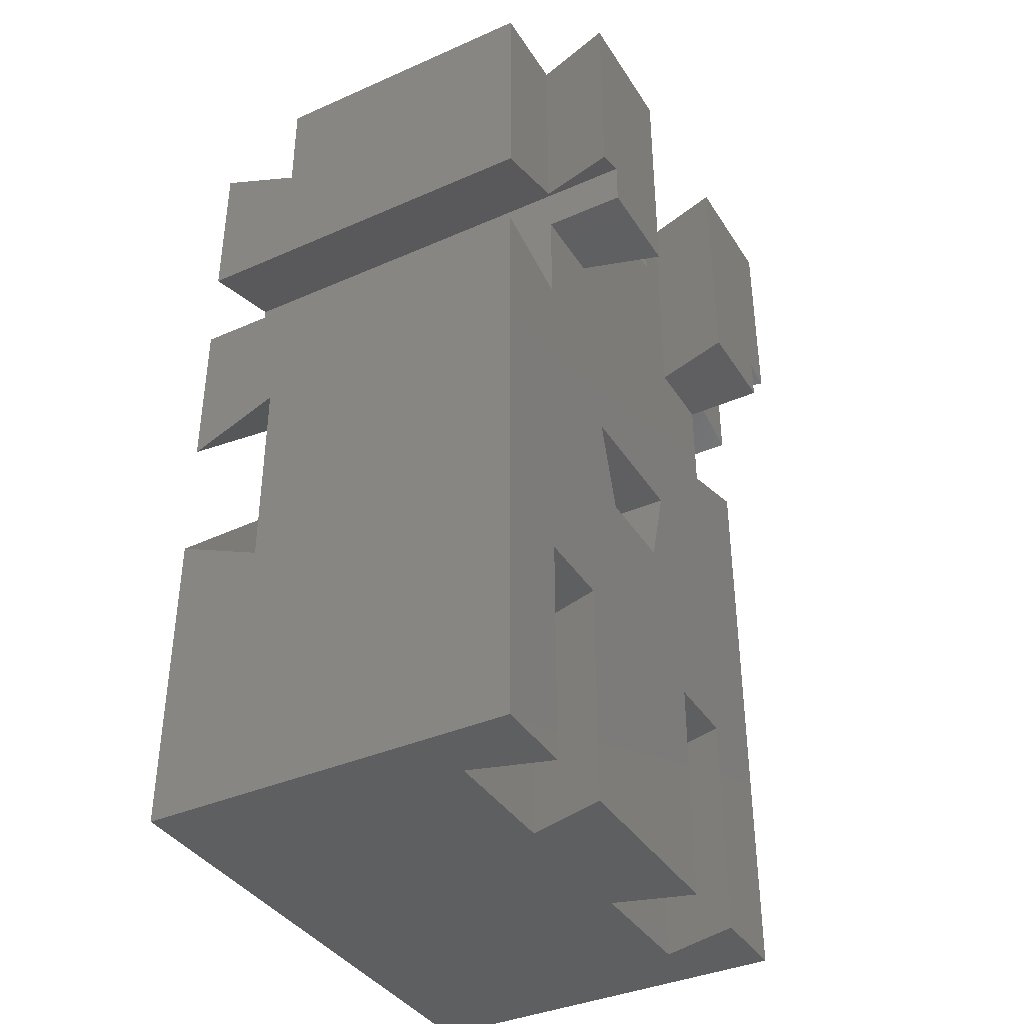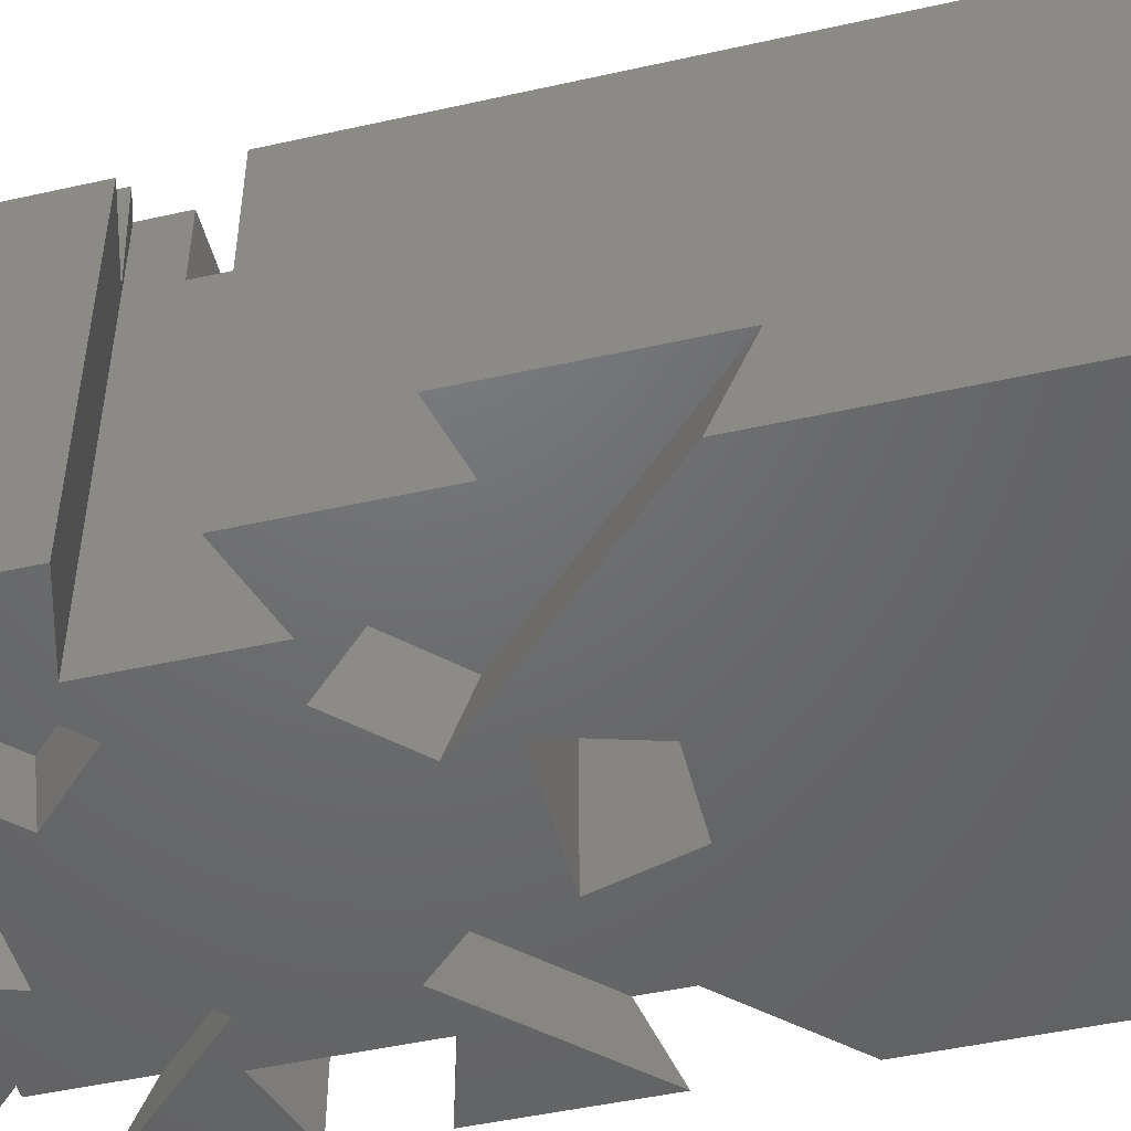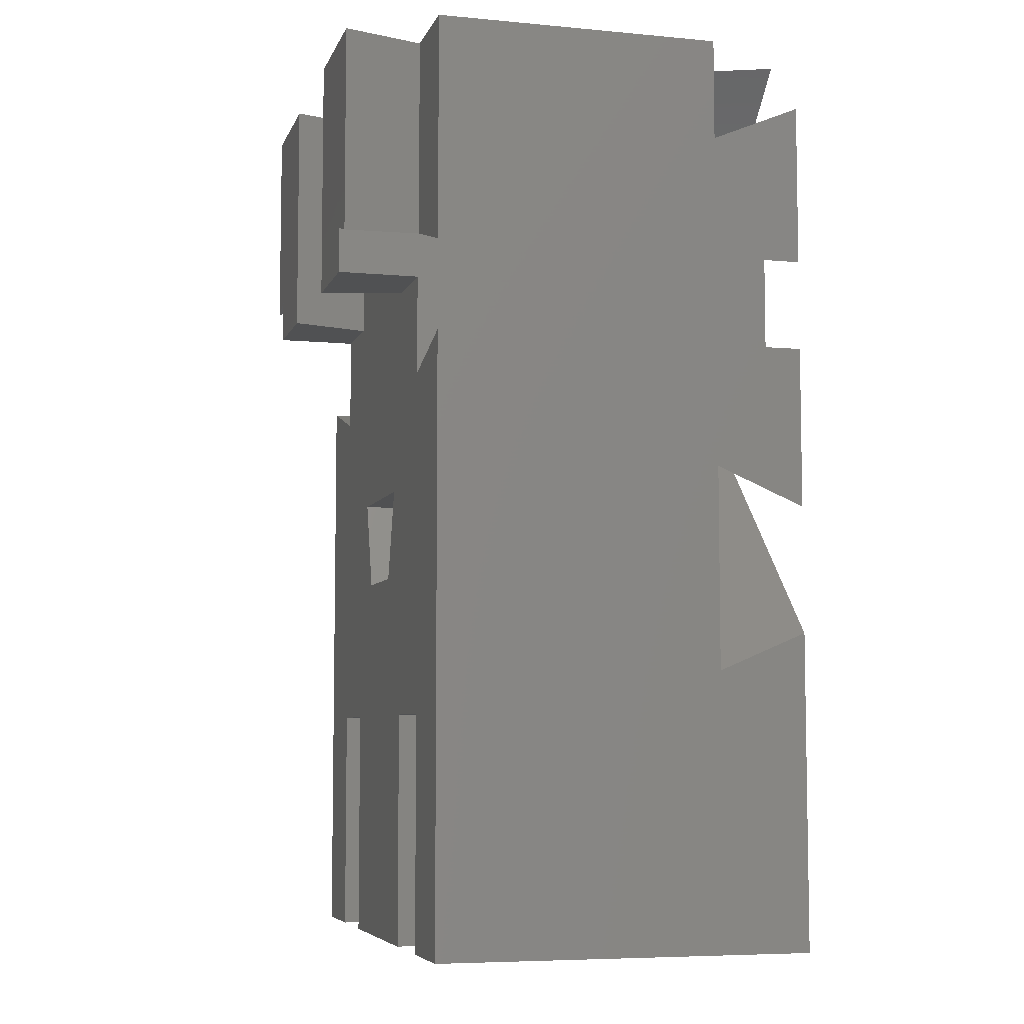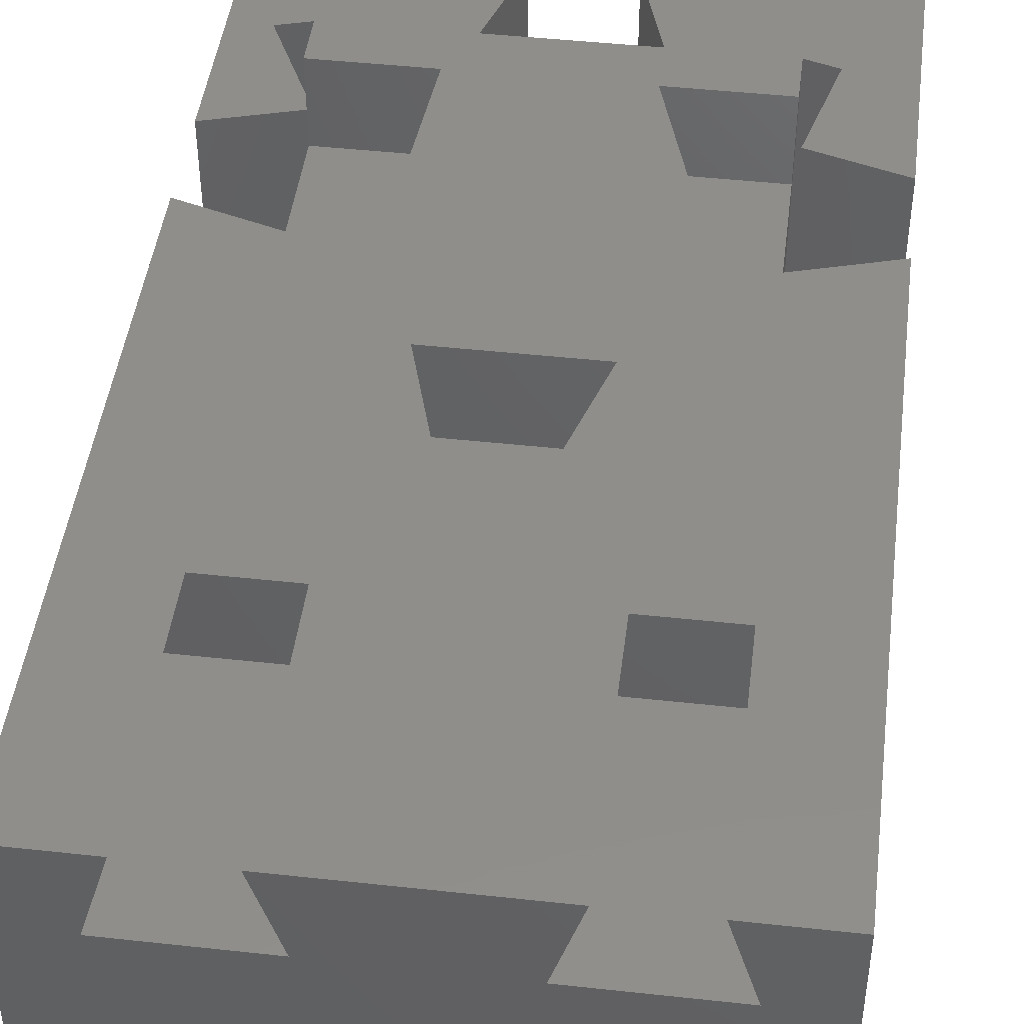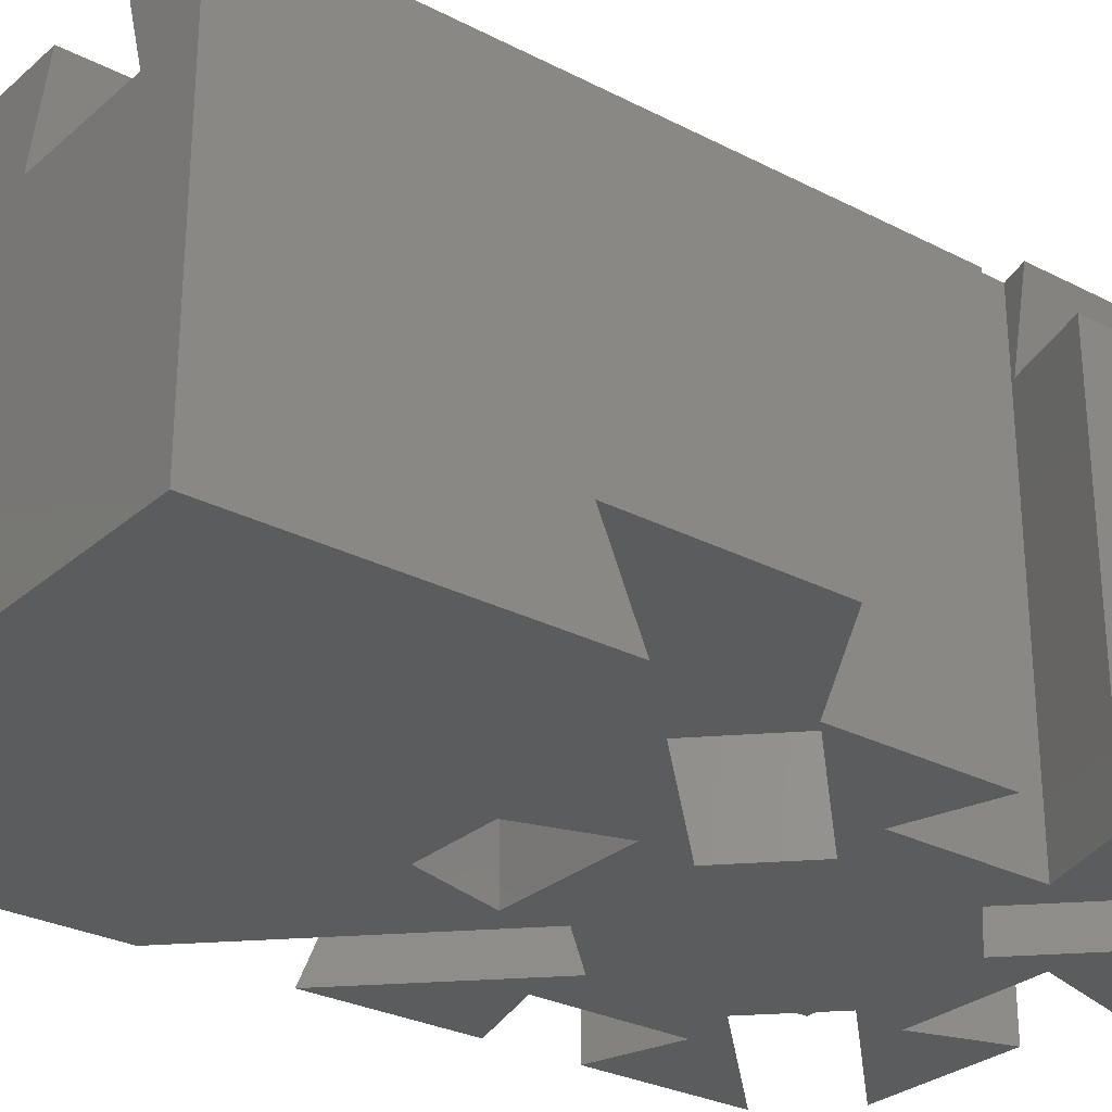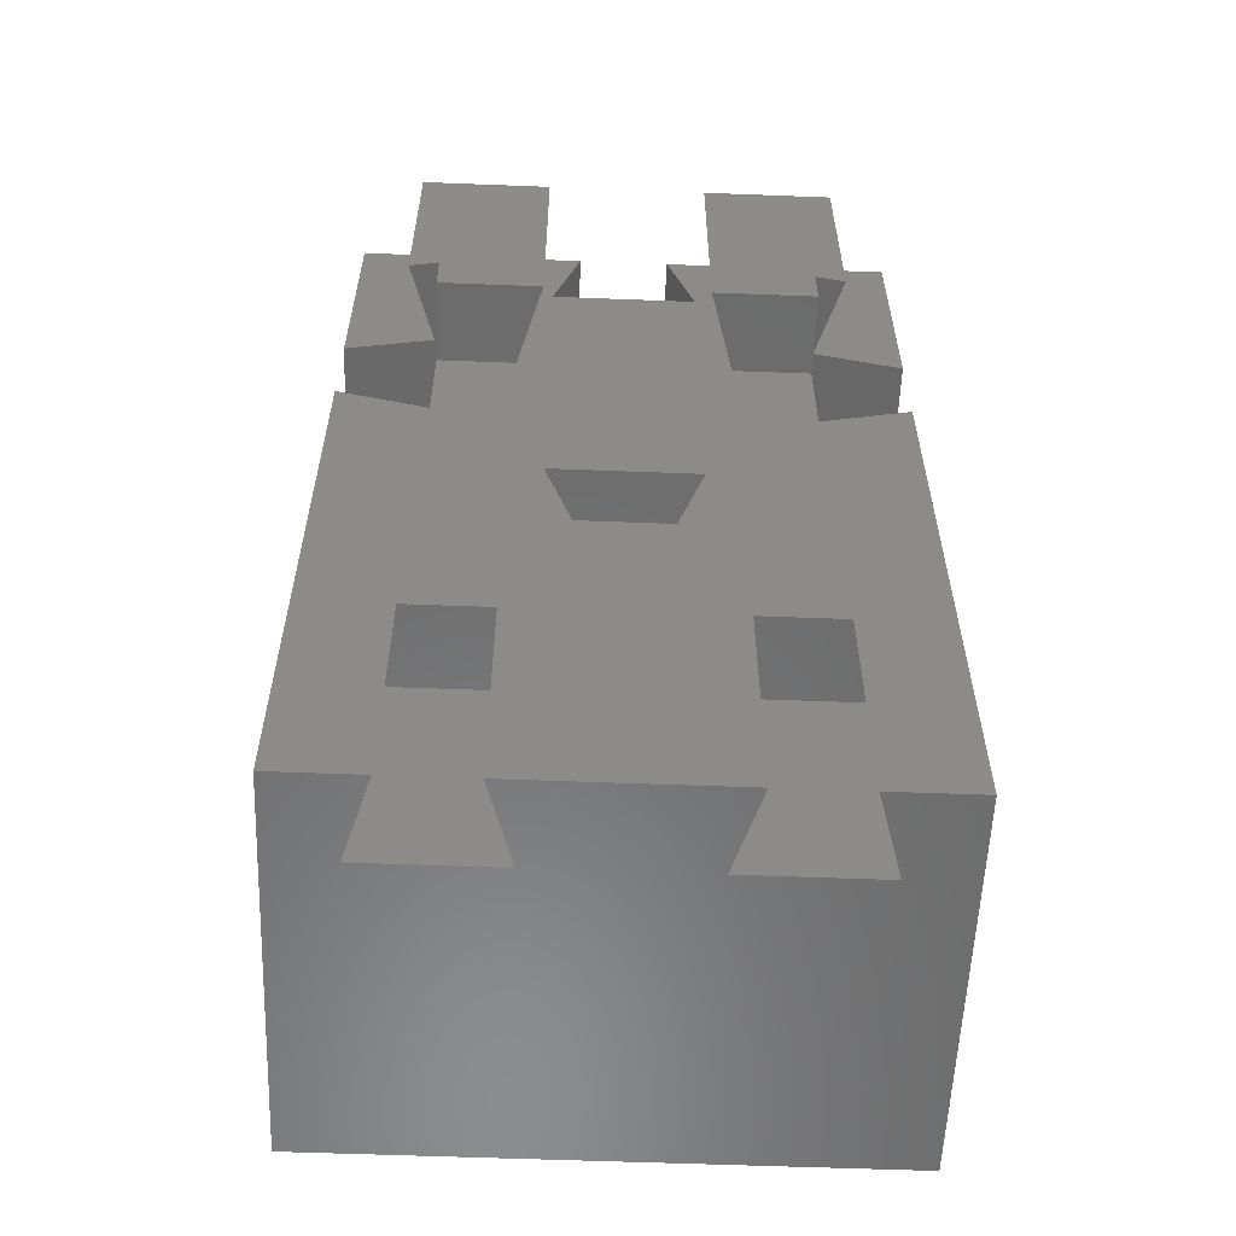
<metadata>
{"format":"stl","ext":"stl","renderer":"f3d","projection":"perspective","resolution":1024,"background":"white","views":[{"elev":-38.1,"azim":-60.9,"up":"+Y"},{"elev":-48.5,"azim":-76.0,"up":"+Z"},{"elev":-6.5,"azim":74.7,"up":"+Y"},{"elev":45.6,"azim":7.2,"up":"+Z"},{"elev":-28.4,"azim":52.0,"up":"+Z"},{"elev":-57.7,"azim":-2.3,"up":"+Y"}]}
</metadata>
<code>
# stl→obj: 115 verts, 230 faces
v -15 -33.54 -23
v -15 -51 -23
v -15 -35.66 -18.01
v -15 -17.5 -23
v -15 -24.34 -18.01
v -15 -17.5 -2
v -15 -26.46 -23
v -15 -51 -2
v -15 -3.54 -23
v -15 -12.5 -23
v -15 -5.657 -18.01
v -15 -4.441e-16 -2
v -15 -3.999e-15 -18.01
v -15 -12.5 -2
v 15 -17.5 -2
v 15 -24.34 -18.01
v 15 -17.5 -23
v 15 -35.66 -18.01
v 15 -51 -2
v 15 -26.46 -23
v 15 -51 -23
v 15 -33.54 -23
v 15 -4.441e-16 -2
v 15 -5.657 -18.01
v 15 -3.999e-15 -18.01
v 15 -12.5 -2
v 15 -12.5 -23
v 15 -3.54 -23
v -9.343 -3.999e-15 -18.01
v -5.75 -4.441e-16 -2
v -2.5 -4.441e-16 -2
v -10.25 -4.441e-16 -2
v -2.5 -5.107e-15 -23
v -11.46 -5.107e-15 -23
v -11.6 5.551e-16 2.5
v -4.4 5.551e-16 2.5
v 10.25 -4.441e-16 -2
v 9.343 -3.999e-15 -18.01
v 5.75 -4.441e-16 -2
v 2.5 -4.441e-16 -2
v 2.5 -5.107e-15 -23
v 11.46 -5.107e-15 -23
v 4.4 5.551e-16 2.5
v 11.6 5.551e-16 2.5
v -11.6 -51 -6.5
v -10.25 -51 -2
v -4.4 -51 -6.5
v 4.4 -51 -6.5
v 5.75 -51 -2
v -5.75 -51 -2
v 11.6 -51 -6.5
v 10.25 -51 -2
v 10.25 -11.07 -2
v 10 -13.5 -2
v 5.75 -13.5 -2
v 10 -19 -2
v 10.25 -38 -2
v 4 -25 -2
v -0.5333 -25 -2
v -5.75 -13.5 -2
v 4 -5 -2
v -4 -5 -2
v 2.5 -30 -2
v 5.75 -38 -2
v -5.75 -38 -2
v -2.5 -30 -2
v -10.25 -38 -2
v -4 -25 -2
v -10 -19 -2
v -10 -13.5 -2
v -10.25 -11.07 -2
v 3.533 -7.927 -23
v -3.545 -22.06 -23
v -3.533 -7.927 -23
v -7.062 -11.46 -23
v -7.073 -18.53 -23
v -7.073 -11.47 -23
v -10 -19 -23
v -4 -25 -23
v -3.533 -22.07 -23
v 1.867 -25 -23
v -2.5 -30 -23
v 2.5 -30 -23
v 4 -25 -23
v 3.533 -22.07 -23
v 10 -19 -23
v 7.073 -18.53 -23
v 10 -11 -23
v 7.073 -11.47 -23
v 7.062 -11.46 -23
v 4 -5 -23
v -4 -5 -23
v -10 -11 -23
v -11.6 -11.48 2.5
v -4.4 -13.5 2.5
v -10 -13.5 2.5
v -10 -11 2.5
v 4.4 -13.5 2.5
v 11.6 -11.48 2.5
v 10 -13.5 2.5
v 10 -11 2.5
v 2.475 -23.13 -18.01
v 8.132 -17.47 -18.01
v 8.132 -12.53 -18.01
v 2.475 -6.868 -18.01
v -8.132 -12.53 -18.01
v -2.475 -6.868 -18.01
v -2.475 -23.13 -18.01
v -8.132 -17.47 -18.01
v -4 -25 -15
v 4 -25 -15
v -4.4 -38 -6.5
v -11.6 -38 -6.5
v 11.6 -38 -6.5
v 4.4 -38 -6.5
f 1 2 3
f 4 5 6
f 5 4 7
f 3 6 5
f 8 3 2
f 3 8 6
f 9 10 11
f 11 12 13
f 14 11 10
f 11 14 12
f 15 16 17
f 15 18 16
f 18 15 19
f 17 16 20
f 21 18 19
f 18 21 22
f 23 24 25
f 24 23 26
f 27 24 26
f 24 27 28
f 29 30 31
f 30 29 32
f 13 32 29
f 33 29 31
f 29 33 34
f 30 35 36
f 35 30 32
f 32 13 12
f 25 37 23
f 37 38 39
f 37 25 38
f 39 38 40
f 41 38 42
f 38 41 40
f 37 43 44
f 43 37 39
f 8 45 46
f 2 47 45
f 47 2 48
f 21 48 2
f 2 45 8
f 47 49 50
f 49 47 48
f 51 19 52
f 51 21 19
f 48 21 51
f 53 23 37
f 23 53 26
f 54 55 56
f 15 57 19
f 56 57 15
f 58 56 55
f 56 58 57
f 19 57 52
f 59 55 60
f 60 61 62
f 55 59 58
f 61 55 39
f 63 57 58
f 60 55 61
f 61 39 40
f 57 63 64
f 65 64 63
f 65 63 66
f 67 66 68
f 64 65 49
f 49 65 50
f 59 60 68
f 30 62 31
f 60 62 30
f 69 68 60
f 69 60 70
f 67 68 69
f 66 67 65
f 6 67 69
f 8 67 6
f 67 8 46
f 12 71 32
f 71 12 14
f 72 73 74
f 73 75 74
f 76 75 73
f 76 77 75
f 76 78 77
f 7 78 76
f 78 7 4
f 79 80 81
f 82 1 79
f 79 1 80
f 83 22 21
f 22 83 84
f 21 82 83
f 1 82 2
f 2 82 21
f 84 85 22
f 85 84 81
f 20 86 17
f 86 87 88
f 87 86 20
f 88 28 27
f 88 89 28
f 87 89 88
f 87 90 89
f 87 72 90
f 72 87 85
f 72 91 42
f 80 85 81
f 73 85 80
f 85 73 72
f 72 74 91
f 74 92 91
f 92 74 34
f 42 91 41
f 33 92 34
f 93 77 78
f 93 9 77
f 9 93 10
f 71 35 32
f 35 71 94
f 95 30 36
f 30 95 60
f 60 96 70
f 96 60 95
f 36 97 95
f 35 97 36
f 97 35 94
f 95 97 96
f 55 43 39
f 43 55 98
f 44 53 37
f 53 44 99
f 55 100 98
f 100 55 54
f 44 101 99
f 43 101 44
f 98 101 43
f 101 98 100
f 102 22 85
f 22 102 18
f 87 16 103
f 16 87 20
f 85 103 102
f 103 85 87
f 102 16 18
f 16 102 103
f 104 90 105
f 90 104 89
f 24 38 25
f 104 38 24
f 38 104 105
f 90 72 105
f 89 24 28
f 24 89 104
f 105 42 38
f 42 105 72
f 75 106 107
f 106 75 77
f 106 29 107
f 11 29 106
f 29 11 13
f 107 74 75
f 74 29 34
f 29 74 107
f 11 77 9
f 77 11 106
f 73 108 109
f 108 73 80
f 76 73 109
f 80 3 108
f 3 80 1
f 5 108 3
f 108 5 109
f 5 76 109
f 76 5 7
f 66 110 68
f 82 110 66
f 110 82 79
f 83 58 84
f 58 83 63
f 111 84 58
f 83 66 63
f 66 83 82
f 17 56 15
f 56 17 86
f 101 53 99
f 88 53 101
f 27 53 88
f 53 27 26
f 54 101 100
f 101 54 88
f 86 54 56
f 54 86 88
f 91 40 41
f 40 91 61
f 62 33 31
f 33 62 92
f 91 62 61
f 62 91 92
f 14 10 71
f 71 97 94
f 71 93 97
f 93 71 10
f 78 6 69
f 6 78 4
f 93 70 97
f 78 70 93
f 70 78 69
f 97 70 96
f 84 111 81
f 110 79 81
f 110 81 111
f 111 59 110
f 59 111 58
f 110 59 68
f 47 65 112
f 65 47 50
f 113 65 67
f 65 113 112
f 113 47 112
f 47 113 45
f 46 113 67
f 113 46 45
f 51 57 114
f 57 51 52
f 115 57 64
f 57 115 114
f 115 51 114
f 51 115 48
f 49 115 64
f 115 49 48

</code>
